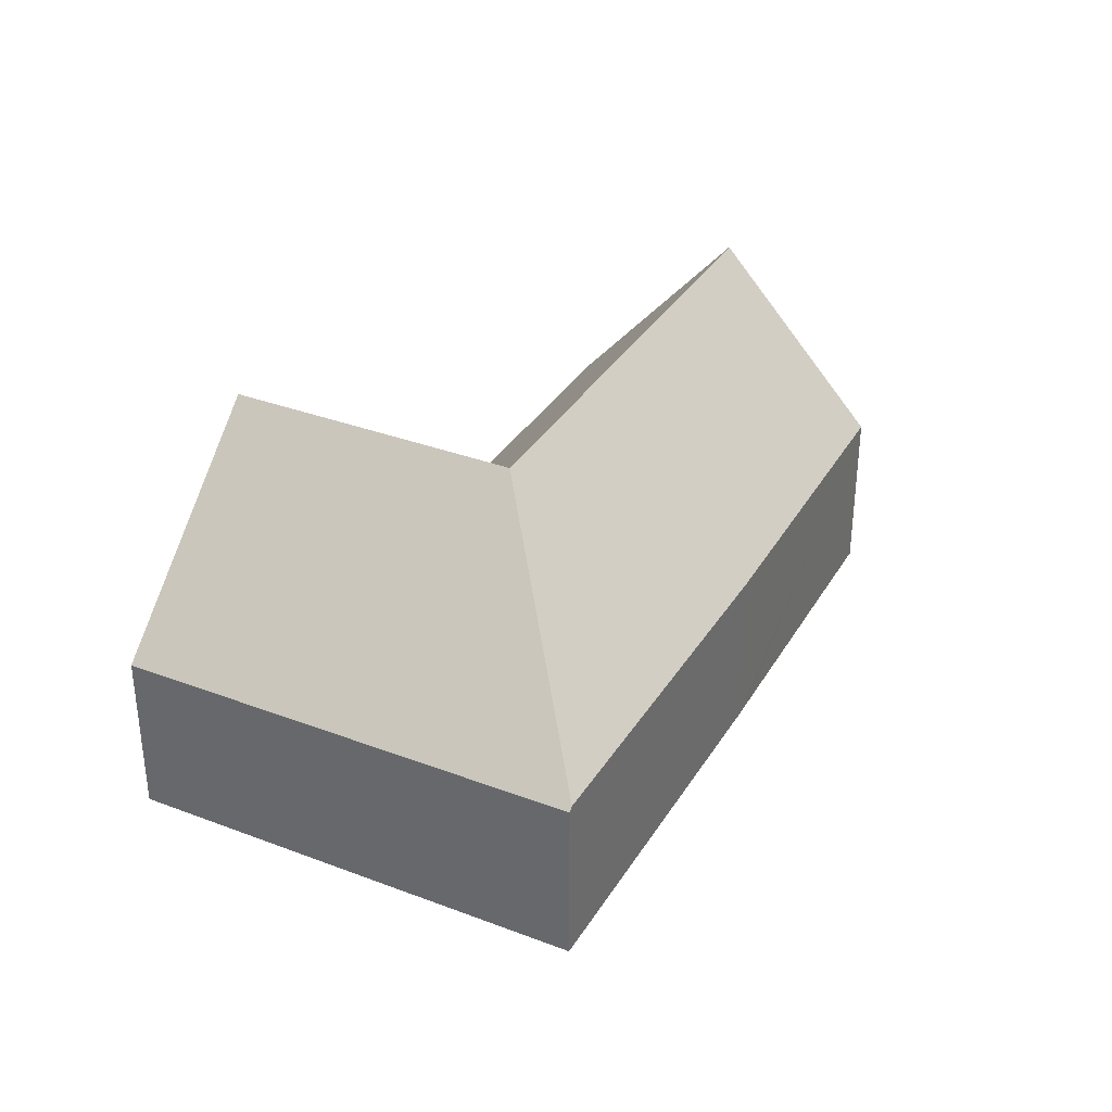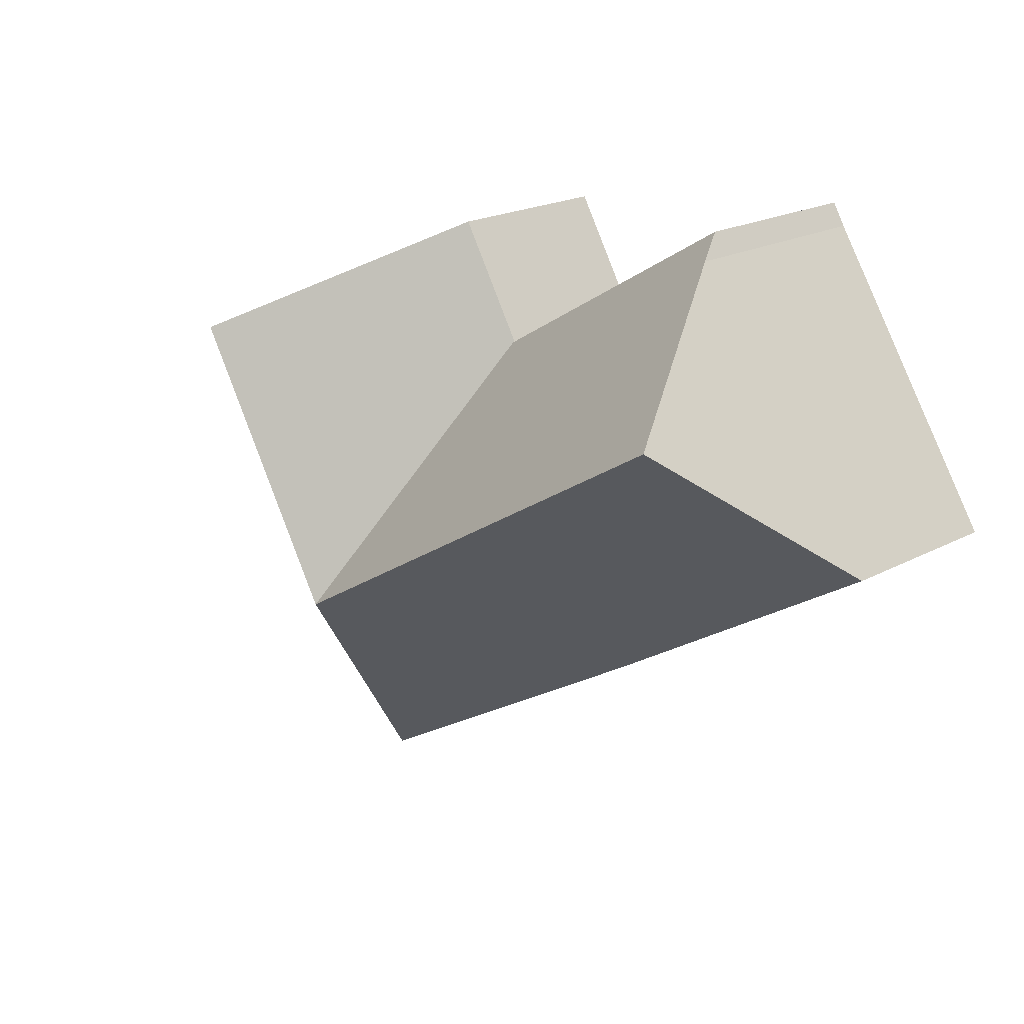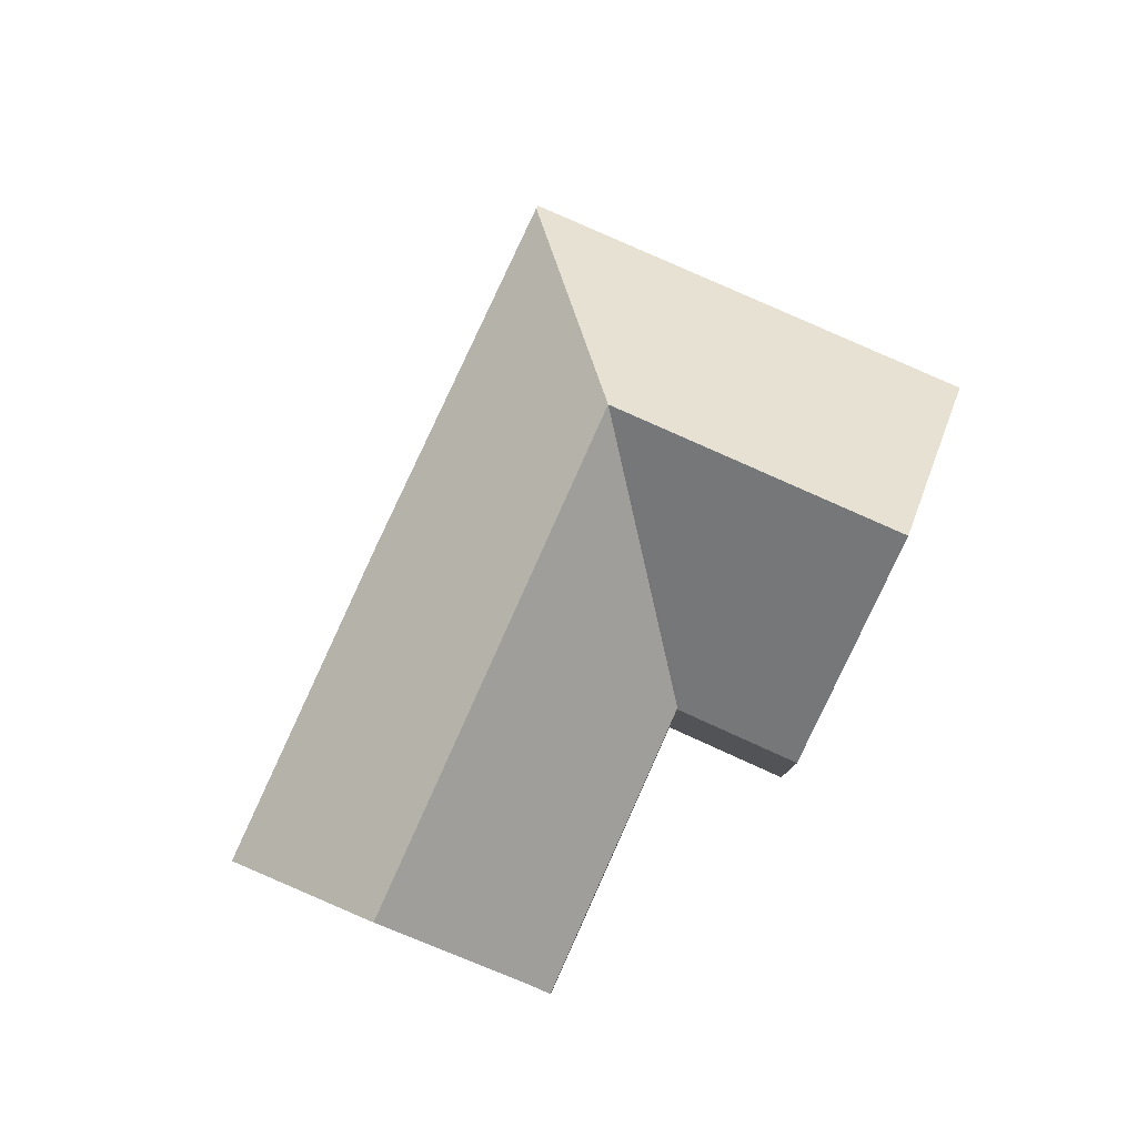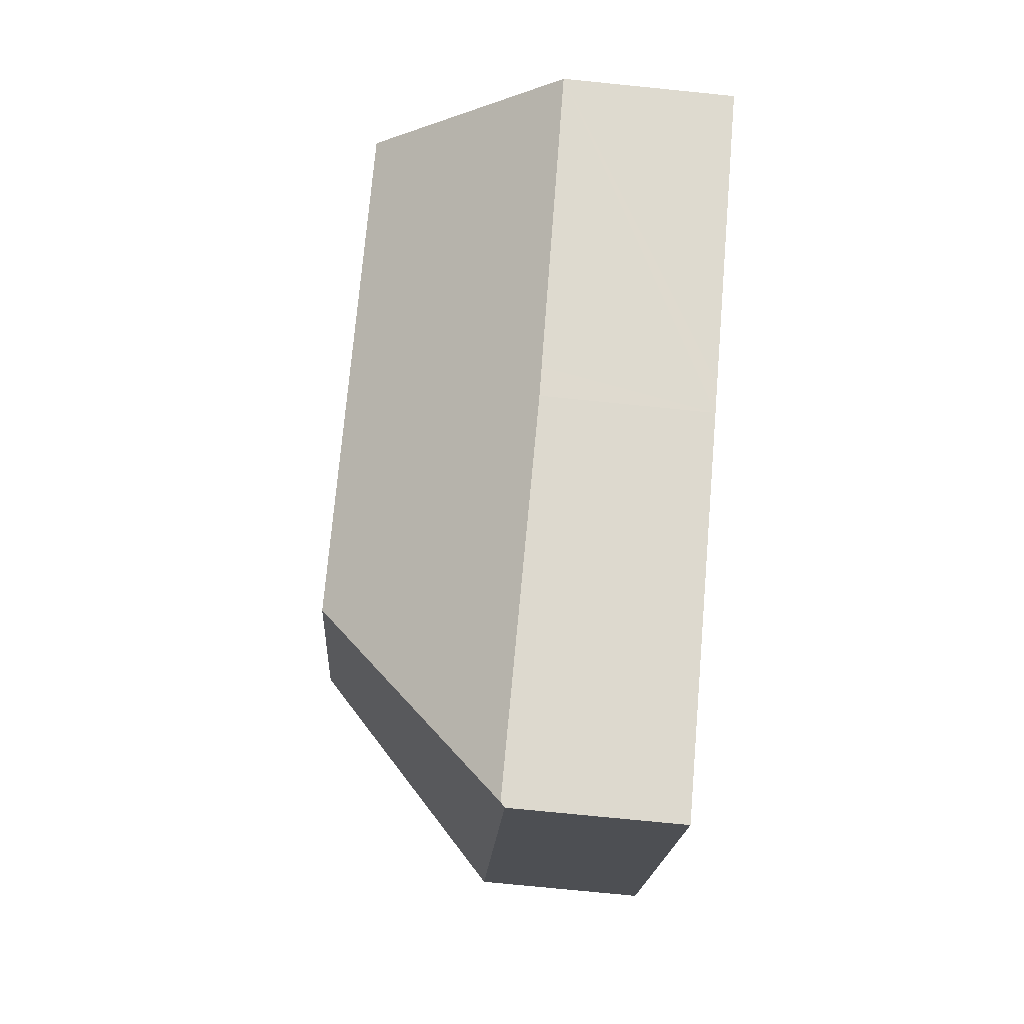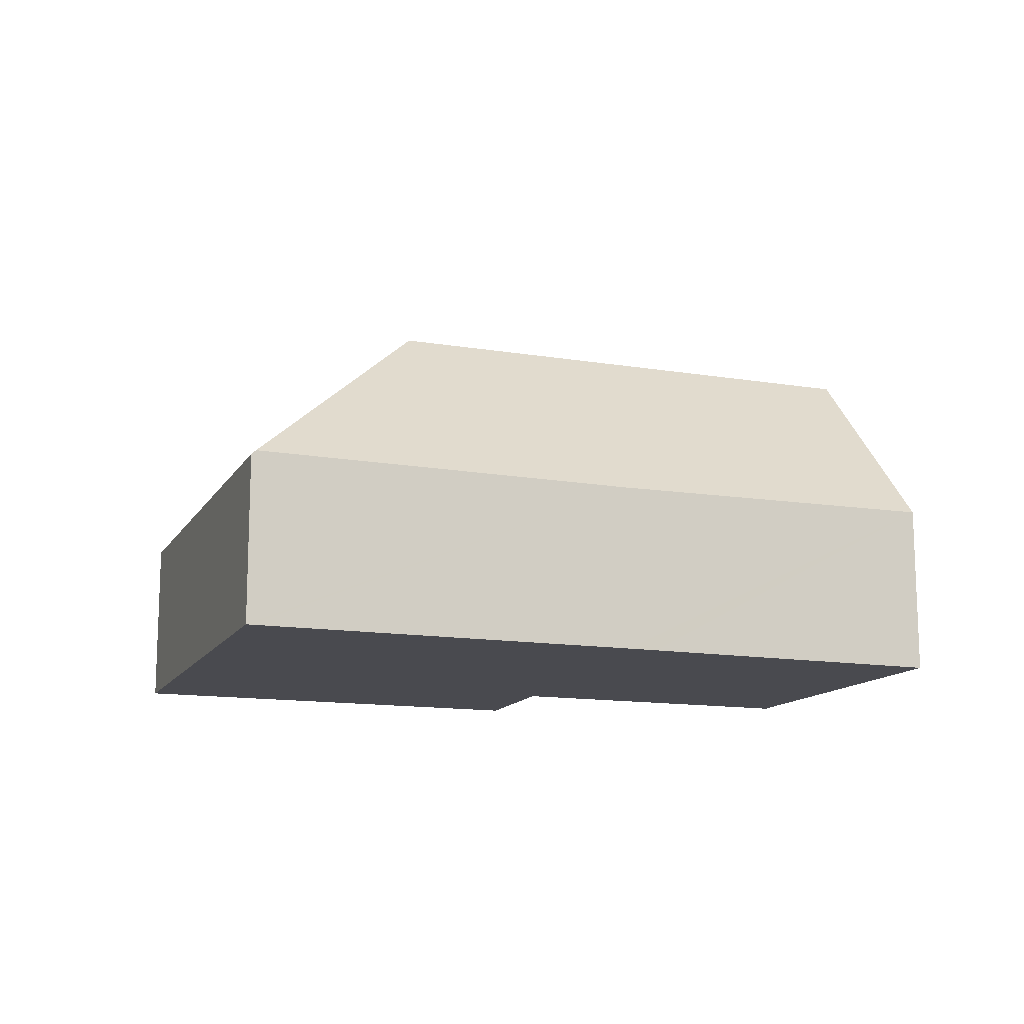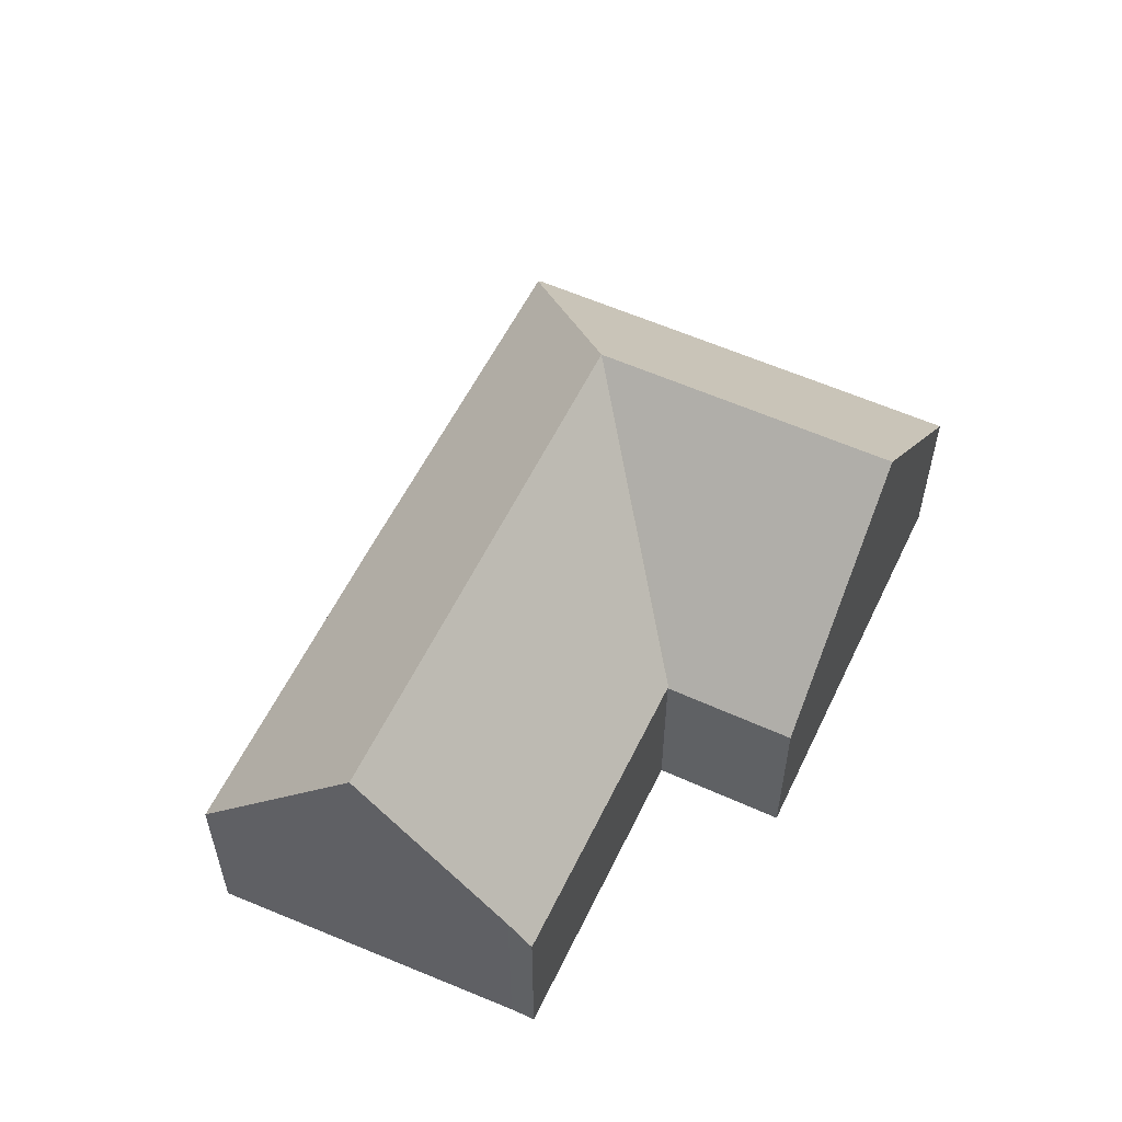
<metadata>
{"format":"obj","ext":"obj","renderer":"f3d","projection":"perspective","resolution":1024,"background":"white","views":[{"elev":34.0,"azim":148.3,"up":"+Y"},{"elev":20.7,"azim":-134.0,"up":"+Z"},{"elev":79.8,"azim":-34.6,"up":"+Y"},{"elev":-76.6,"azim":-95.7,"up":"+Z"},{"elev":-13.6,"azim":-169.0,"up":"+Y"},{"elev":56.1,"azim":-33.4,"up":"+Y"}]}
</metadata>
<code>
v  10.45 7.016 -2.556
v  8.682 3.282 2.44
v  8.692 3.261 2.456
v  8.597 3.283 2.491
v  6.874 7.016 -0.365
v  3.59 3.33 5.511
v  3.35 3.85 5.113
v  1.799 7.016 2.746
v  8.734 3.261 2.526
v  9.989 3.26 4.608
v  13.49 7.016 2.493
v  12.22 7.016 0.386
v  12.17 3.343 -7.459
v  15.71 3.262 -1.753
v  12.24 3.262 -7.505
v  17 3.262 0.379
v  5.647 3.282 -3.526
v  5.154 3.288 -3.218
v  0 3.344 2.048e-16
v  3.59 -3.375e-16 5.511
v  8.597 -1.525e-16 2.491
v  8.682 -1.494e-16 2.44
v  9.989 -2.822e-16 4.608
v  13.49 -1.527e-16 2.493
v  17 -2.321e-17 0.379
v  8.692 -1.504e-16 2.456
v  8.734 -1.547e-16 2.526
v  3.35 -3.131e-16 5.113
v  0 0 0
v  1.799 -1.681e-16 2.746
v  15.71 1.073e-16 -1.753
v  12.24 4.595e-16 -7.505
v  12.17 4.567e-16 -7.459
v  5.647 2.159e-16 -3.526
v  5.154 1.97e-16 -3.218
g defaultobject
f 1 2 3
f 2 1 4
f 4 1 5
f 4 5 6
f 6 5 7
f 7 5 8
f 9 1 3
f 1 9 10
f 1 10 11
f 1 11 12
f 13 14 15
f 14 13 1
f 14 1 16
f 16 1 12
f 16 12 11
f 17 1 13
f 1 17 5
f 5 17 18
f 5 18 19
f 5 19 8
f 20 4 6
f 4 20 21
f 4 21 2
f 2 21 22
f 23 11 10
f 11 23 16
f 16 23 24
f 16 24 25
f 22 3 2
f 3 22 26
f 26 9 3
f 9 26 10
f 10 26 23
f 23 26 27
f 28 6 7
f 6 28 20
f 19 7 8
f 7 19 29
f 7 29 30
f 7 30 28
f 25 14 16
f 14 25 15
f 15 25 31
f 15 31 32
f 32 13 15
f 13 32 17
f 17 32 33
f 17 33 34
f 17 34 18
f 18 34 19
f 19 34 35
f 19 35 29
f 24 31 25
f 31 24 32
f 32 24 33
f 33 24 34
f 34 24 23
f 34 23 26
f 34 26 35
f 26 23 27
f 35 26 22
f 35 22 21
f 35 21 20
f 35 20 28
f 35 28 29
f 29 28 30

</code>
